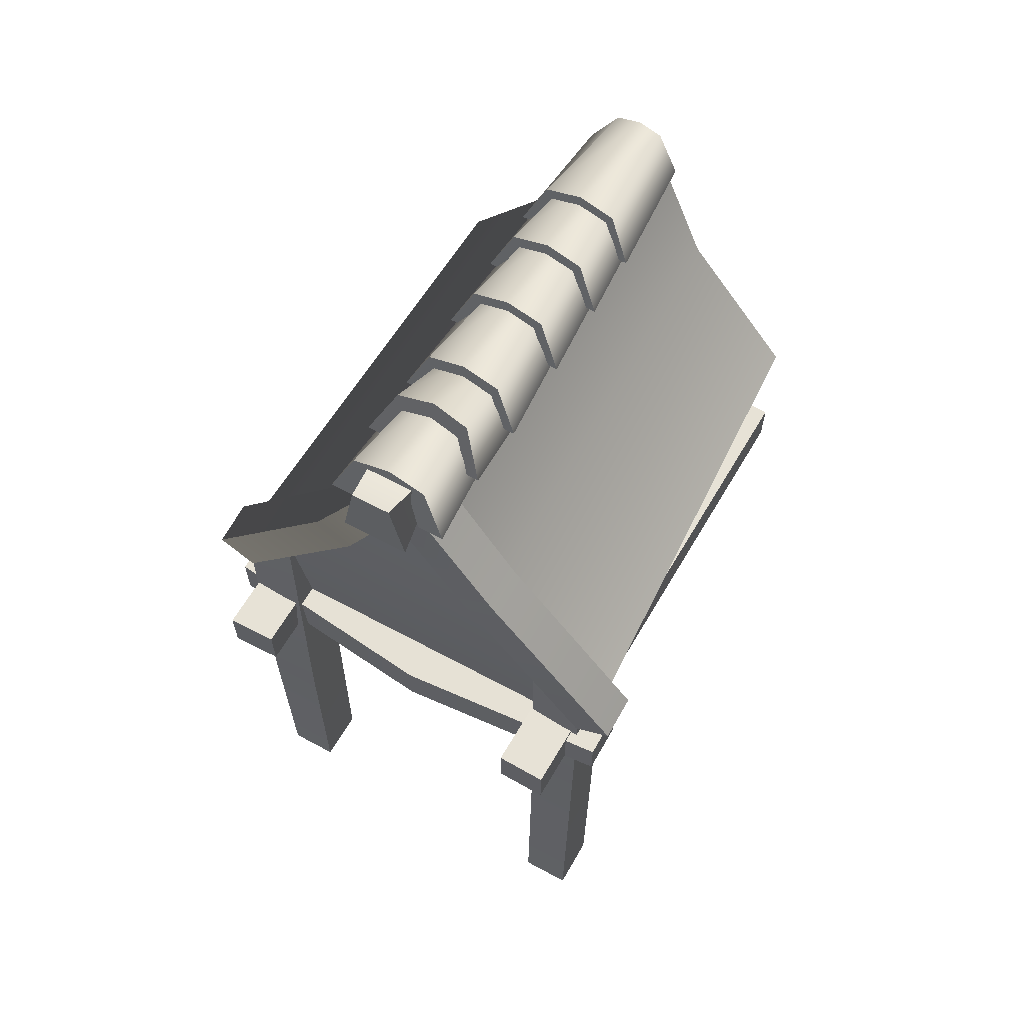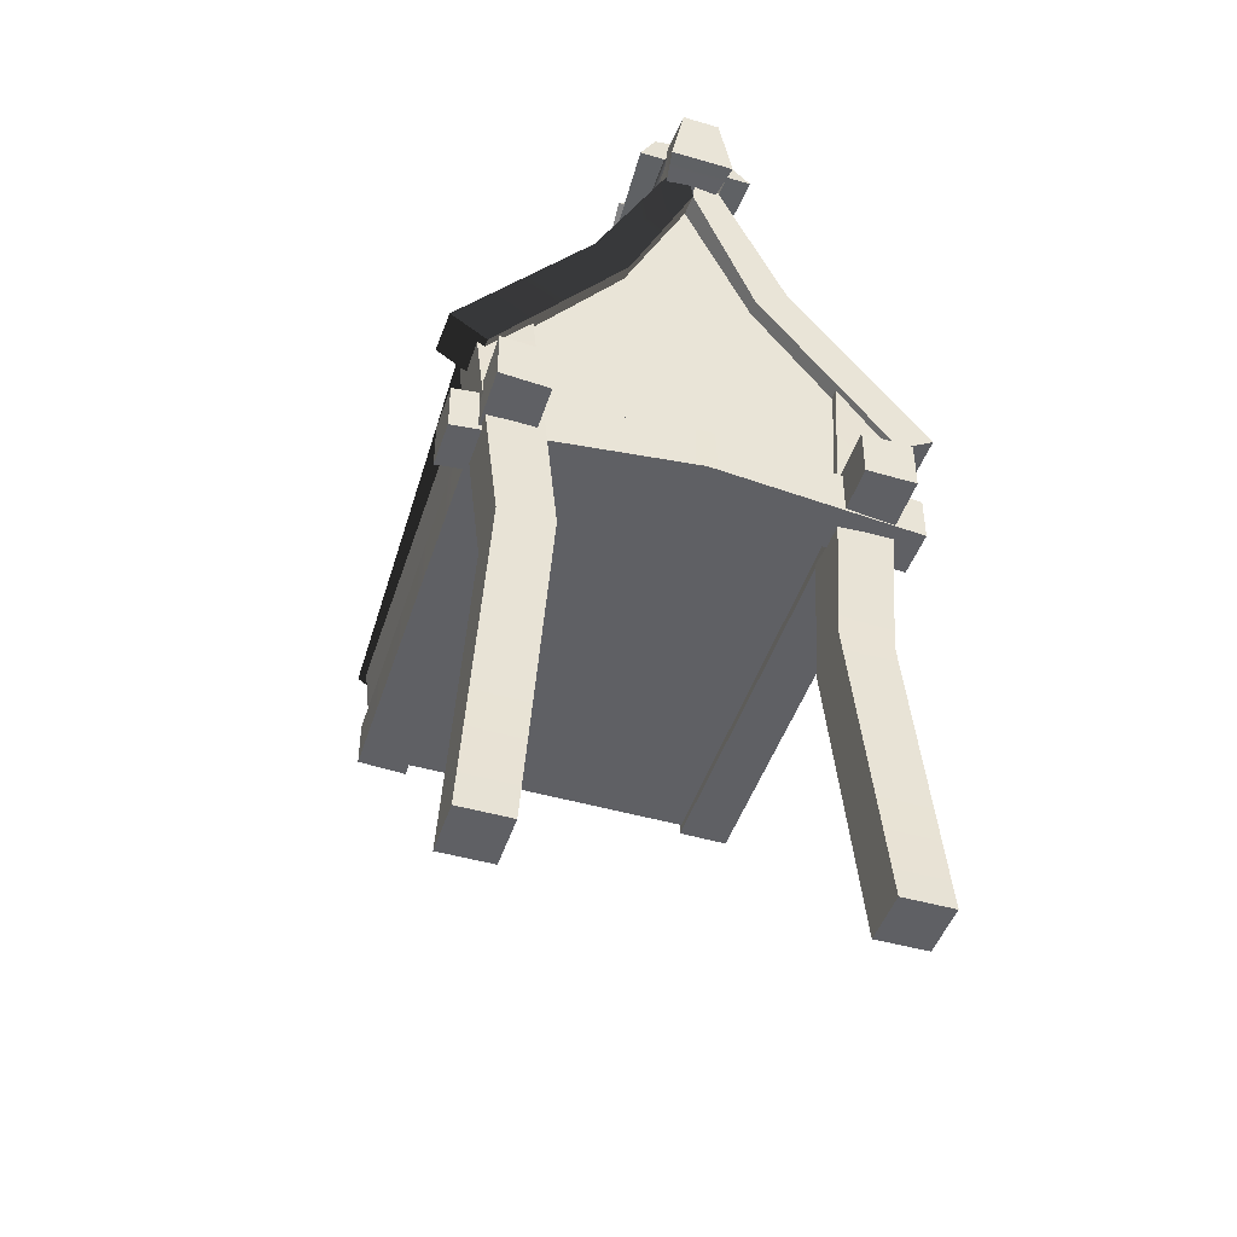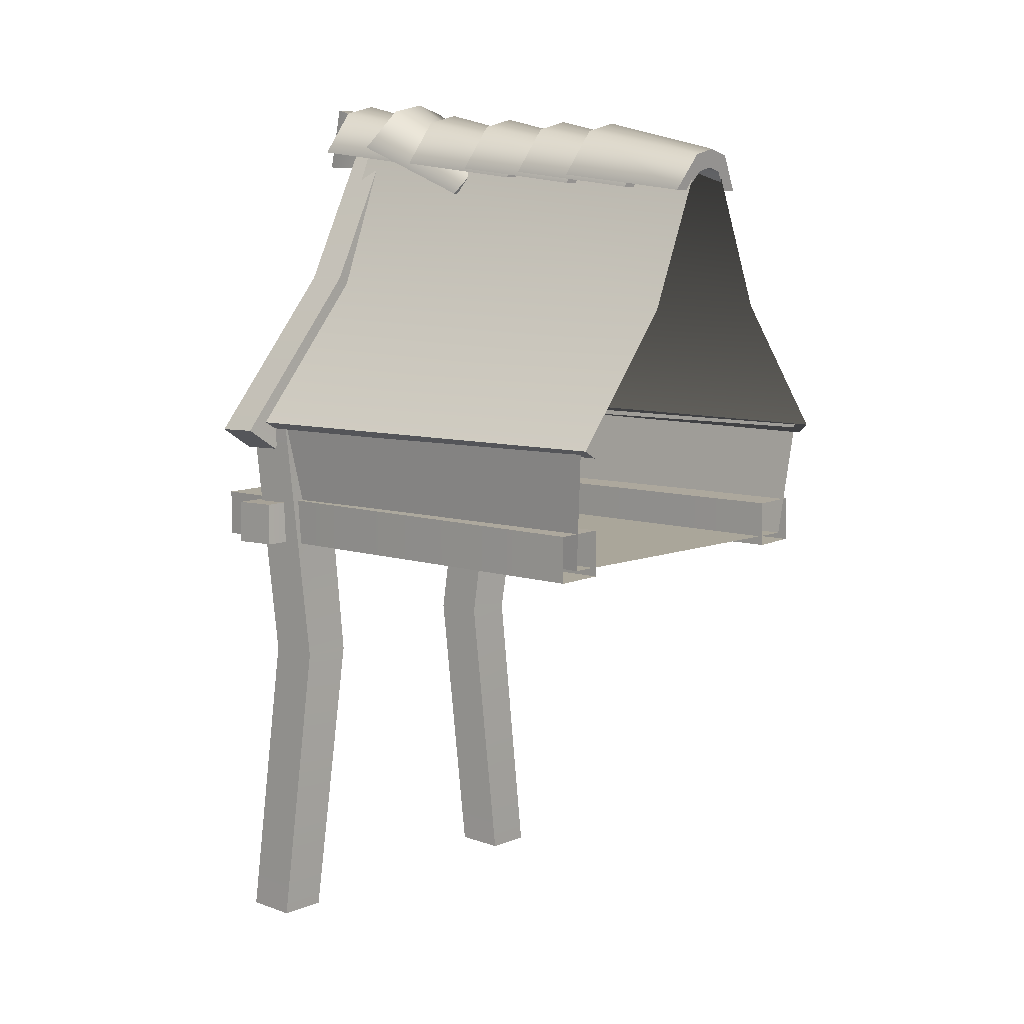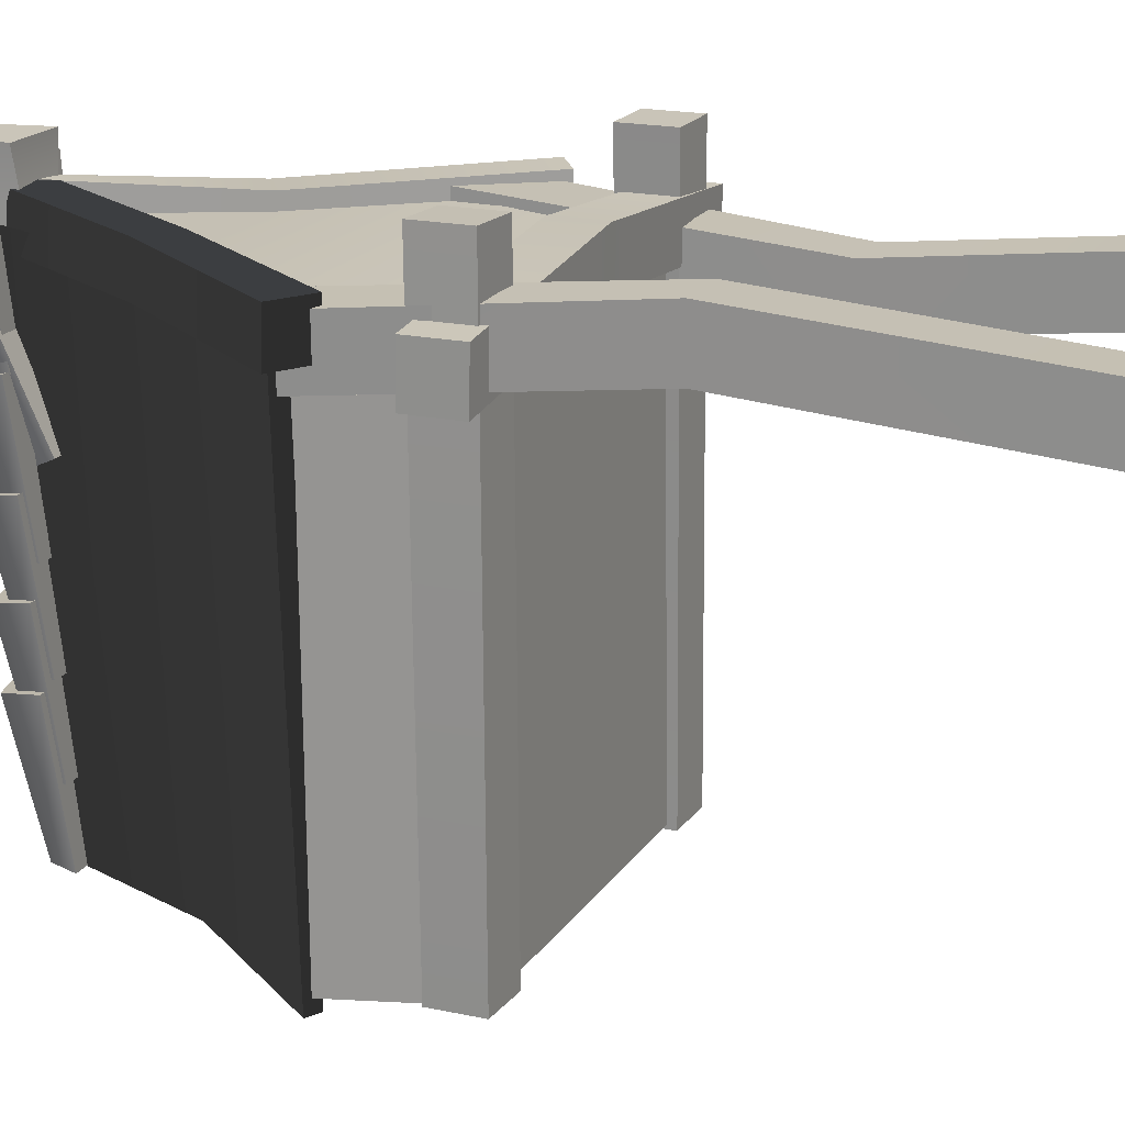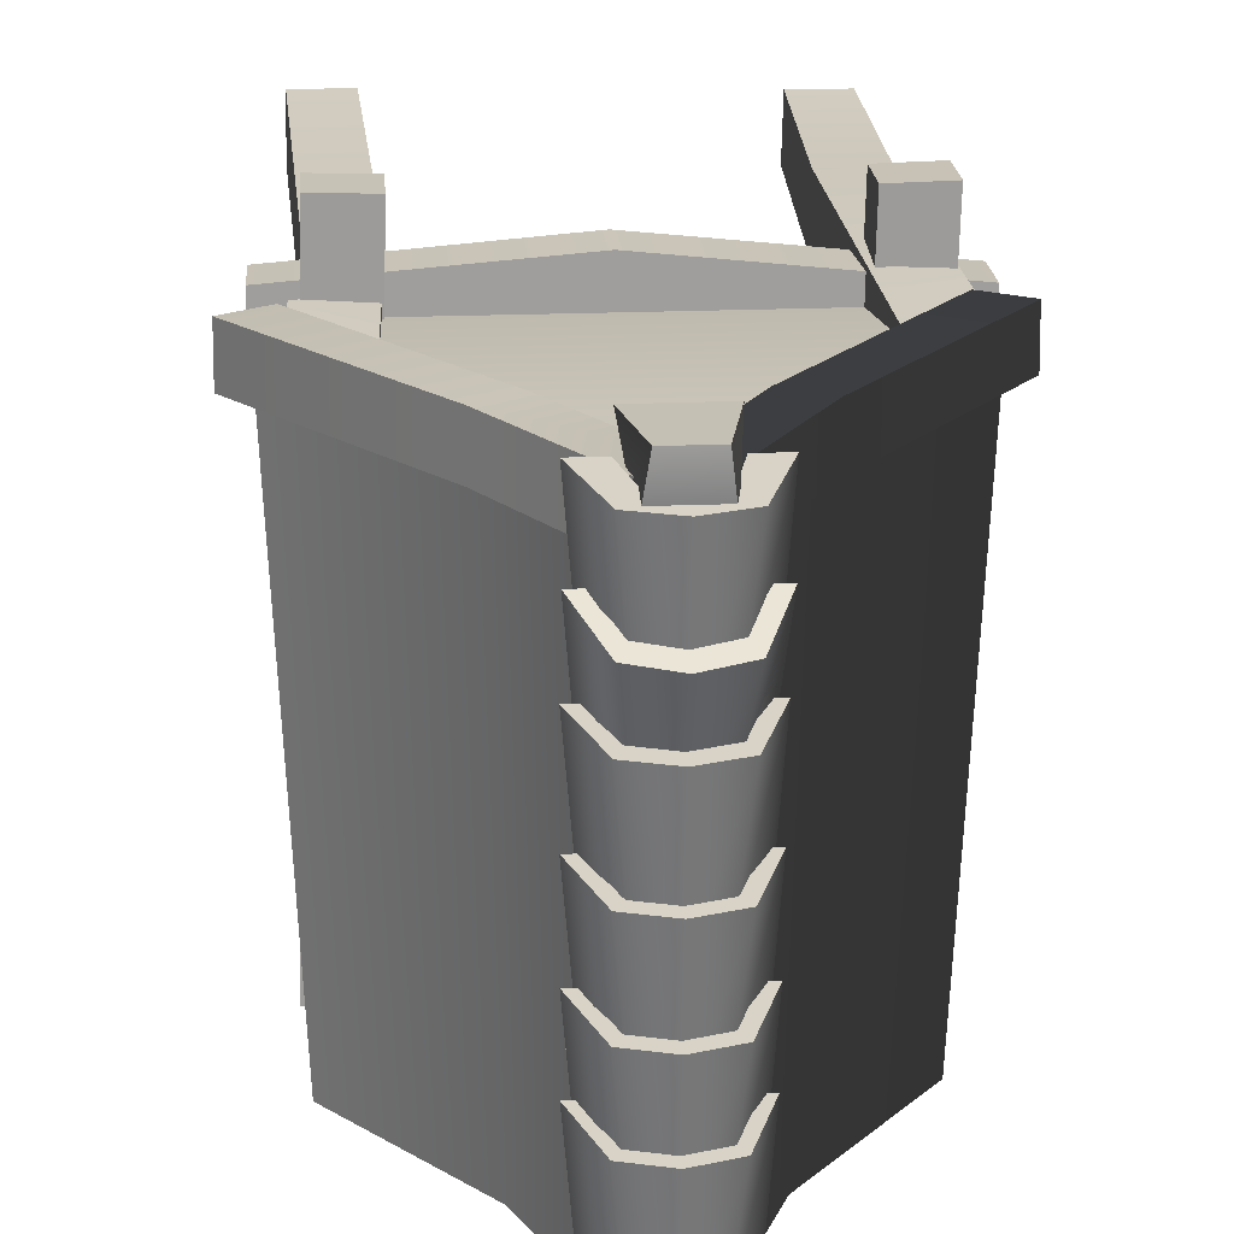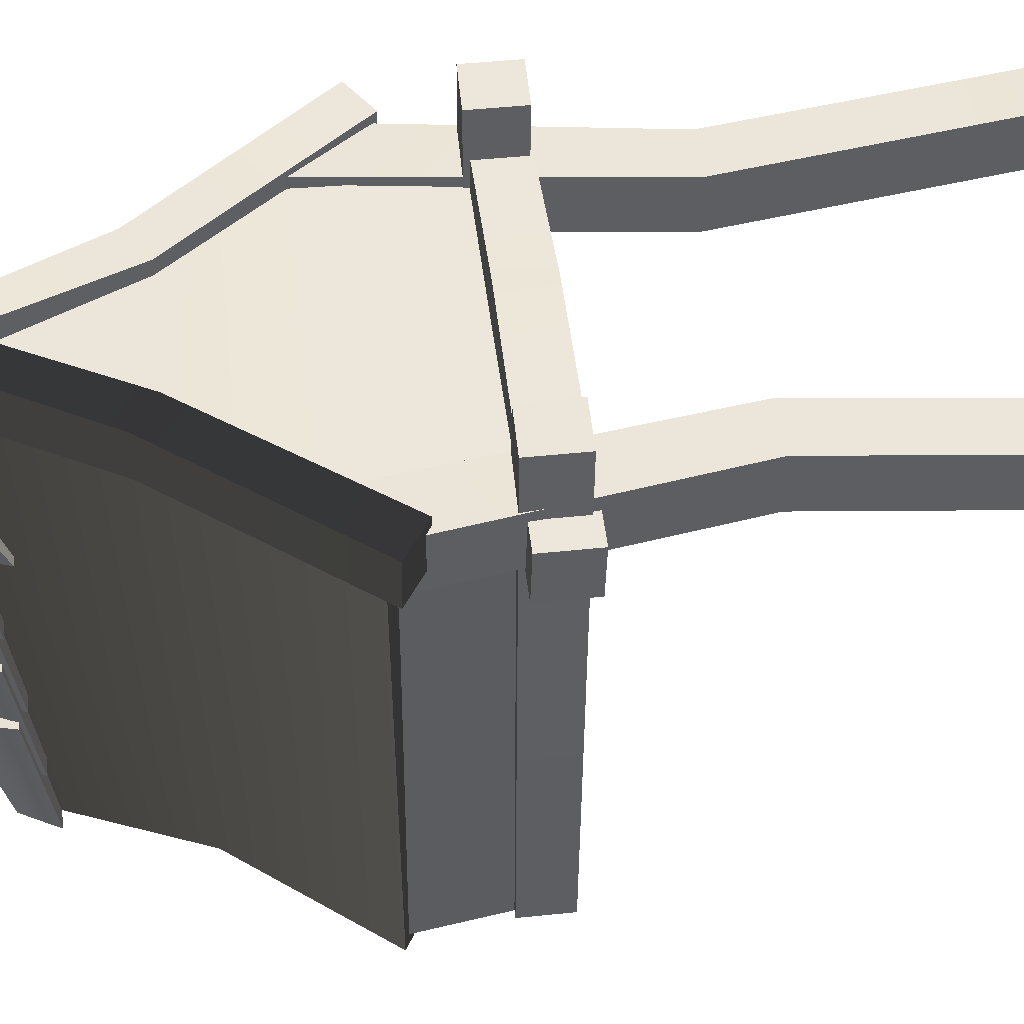
<metadata>
{"format":"obj","ext":"obj","renderer":"f3d","projection":"perspective","resolution":1024,"background":"white","views":[{"elev":62.9,"azim":28.7,"up":"+Y"},{"elev":-44.8,"azim":-18.8,"up":"+Y"},{"elev":7.8,"azim":131.9,"up":"+Y"},{"elev":18.3,"azim":-67.3,"up":"+Z"},{"elev":20.7,"azim":175.7,"up":"+Z"},{"elev":47.9,"azim":-96.7,"up":"+Z"}]}
</metadata>
<code>
g default
v 1.765 0.9351 1.786
v 1.58 0.9086 -2.379
v 1.885 1.004 1.772
v 1.701 0.9776 -2.379
v 0.7209 2.167 -2.379
v 0.7873 2.352 1.772
v 0.1545 3.491 -2.379
v 0.1545 3.855 1.772
v -1.765 0.9351 1.786
v -1.58 0.9086 -2.379
v -1.885 1.004 1.772
v -1.701 0.9776 -2.379
v -0.7209 2.167 -2.379
v -0.7873 2.352 1.772
v -0.1545 3.491 -2.379
v -0.1545 3.855 1.772
v 0.07015 3.929 1.62
v -0.001961 3.411 1.631
v 2.078 0.9323 1.578
v 1.759 0.732 1.578
v 2.073 0.9229 1.974
v 1.754 0.7226 1.974
v 0.07019 3.893 2.014
v -0.001926 3.375 2.025
v 0.5669 2.205 1.947
v 0.8721 2.397 1.947
v 0.877 2.406 1.552
v 0.5718 2.214 1.552
v -0.224 3.86 2.032
v -0.01304 3.913 2.025
v 0.1979 3.86 2.032
v 0.2949 3.682 2.106
v -0.2908 3.682 2.106
v -0.334 4.081 2.003
v -0.01304 4.163 1.993
v 0.308 4.081 2.003
v 0.517 3.681 2.107
v -0.5129 3.681 2.107
v -0.1526 3.693 0.8537
v -0.2254 3.84 0.8347
v -0.01304 3.729 0.8491
v -0.01304 3.894 0.8277
v 0.1265 3.693 0.8537
v 0.1993 3.84 0.8347
v 0.2633 3.523 0.8964
v 0.4103 3.522 0.8965
v -0.2999 3.523 0.8964
v -0.4468 3.522 0.8965
v -0.224 3.865 1.399
v -0.01304 3.915 1.378
v 0.1979 3.865 1.399
v 0.2949 3.714 1.519
v -0.2908 3.714 1.519
v -0.334 4.071 1.312
v -0.01304 4.147 1.28
v 0.308 4.071 1.312
v 0.517 3.713 1.519
v -0.5129 3.713 1.519
v -0.1526 3.389 0.3091
v -0.2254 3.525 0.2514
v -0.01304 3.422 0.295
v -0.01304 3.576 0.23
v 0.1265 3.389 0.3091
v 0.1993 3.525 0.2514
v 0.2633 3.237 0.3958
v 0.4103 3.235 0.3963
v -0.2999 3.237 0.3958
v -0.4468 3.235 0.3963
v -0.224 3.718 0.838
v -0.01304 3.772 0.831
v 0.1979 3.718 0.838
v 0.2949 3.54 0.9123
v -0.2908 3.54 0.9123
v -0.334 3.939 0.8093
v -0.01304 4.021 0.7987
v 0.308 3.939 0.8093
v 0.517 3.539 0.9125
v -0.5129 3.539 0.9125
v -0.1526 3.552 -0.3403
v -0.2254 3.698 -0.3593
v -0.01304 3.587 -0.3449
v -0.01304 3.753 -0.3663
v 0.1265 3.552 -0.3403
v 0.1993 3.698 -0.3593
v 0.2633 3.382 -0.2976
v 0.4103 3.38 -0.2975
v -0.2999 3.382 -0.2976
v -0.4468 3.38 -0.2975
v -0.224 3.651 0.08108
v -0.01304 3.705 0.0741
v 0.1979 3.651 0.08108
v 0.2949 3.474 0.1554
v -0.2908 3.474 0.1554
v -0.334 3.873 0.05238
v -0.01304 3.955 0.04175
v 0.308 3.873 0.05238
v 0.517 3.472 0.1556
v -0.5129 3.472 0.1556
v -0.1526 3.485 -1.097
v -0.2254 3.631 -1.116
v -0.01304 3.521 -1.102
v -0.01304 3.686 -1.123
v 0.1265 3.485 -1.097
v 0.1993 3.631 -1.116
v 0.2633 3.315 -1.055
v 0.4103 3.314 -1.054
v -0.2999 3.315 -1.055
v -0.4468 3.314 -1.054
v -0.224 3.603 -0.6145
v -0.01304 3.657 -0.6214
v 0.1979 3.603 -0.6145
v 0.2949 3.426 -0.5401
v -0.2908 3.426 -0.5401
v -0.334 3.825 -0.6431
v -0.01304 3.907 -0.6538
v 0.308 3.825 -0.6431
v 0.517 3.424 -0.5399
v -0.5129 3.424 -0.5399
v -0.1526 3.437 -1.793
v -0.2254 3.584 -1.812
v -0.01304 3.473 -1.797
v -0.01304 3.638 -1.819
v 0.1265 3.437 -1.793
v 0.1993 3.584 -1.812
v 0.2633 3.267 -1.75
v 0.4103 3.266 -1.75
v -0.2999 3.267 -1.75
v -0.4468 3.266 -1.75
v -0.224 3.565 -1.215
v -0.01304 3.619 -1.222
v 0.1979 3.565 -1.215
v 0.2949 3.388 -1.141
v -0.2908 3.388 -1.141
v -0.334 3.787 -1.244
v -0.01304 3.869 -1.255
v 0.308 3.787 -1.244
v 0.517 3.386 -1.141
v -0.5129 3.386 -1.141
v -0.1526 3.399 -2.394
v -0.2254 3.546 -2.413
v -0.01304 3.435 -2.398
v -0.01304 3.6 -2.42
v 0.1265 3.399 -2.394
v 0.1993 3.546 -2.413
v 0.2633 3.229 -2.351
v 0.4103 3.228 -2.351
v -0.2999 3.229 -2.351
v -0.4468 3.228 -2.351
v -0.1711 4.13 2.296
v -0.2883 3.538 2.296
v 0.1593 4.13 2.295
v 0.2765 3.538 2.295
v 0.2121 3.194 -0.9389
v 0.2121 3.459 -0.9389
v -0.2191 3.459 -0.939
v -0.2188 3.197 -0.9389
v 0.2089 4.034 1.924
v 0.2089 3.518 1.924
v -0.22 3.518 1.924
v -0.2201 4.034 1.924
v -0.07016 3.929 1.62
v 0.001957 3.411 1.631
v -2.078 0.9323 1.578
v -1.759 0.732 1.578
v -2.073 0.9229 1.974
v -1.754 0.7226 1.974
v -0.07019 3.893 2.014
v 0.001923 3.375 2.025
v -0.5669 2.205 1.947
v -0.8721 2.397 1.947
v -0.877 2.406 1.552
v -0.5718 2.214 1.552
v 1.93 0.1953 1.491
v 1.93 -0.2011 1.491
v -1.985 0.1915 1.419
v -1.985 -0.2381 1.419
v -1.992 0.1807 1.854
v -1.992 -0.2489 1.854
v 1.922 0.1854 1.924
v 1.923 -0.211 1.924
v 0.01824 0.183 2.072
v 0.01849 -0.2299 2.072
v 0.02576 -0.2195 1.639
v 0.0255 0.1934 1.639
v 1.196 0.2322 2.405
v 1.196 -0.1975 2.405
v 1.63 0.2214 2.412
v 1.63 -0.2083 2.412
v 1.769 0.2237 -2.188
v 1.769 -0.1892 -2.188
v 1.336 -0.1788 -2.196
v 1.336 0.2341 -2.196
v -1.775 0.2327 2.42
v -1.775 -0.1969 2.419
v -1.34 0.2219 2.407
v -1.341 -0.2077 2.406
v -1.227 0.2243 -2.198
v -1.227 -0.1886 -2.198
v -1.66 -0.1782 -2.186
v -1.66 0.2346 -2.185
v -1.344 -4.038 1.462
v -1.786 -4.038 1.462
v -1.348 1.211 1.382
v -1.828 1.014 1.382
v -1.36 1.216 1.868
v -1.84 1.019 1.868
v -1.355 -4.032 1.946
v -1.797 -4.033 1.946
v -1.19 -1.317 2.112
v -1.652 -1.317 2.112
v -1.64 -1.322 1.628
v -1.179 -1.322 1.628
v 1.76 -4.038 1.517
v 1.317 -4.038 1.517
v 1.756 1.069 1.437
v 1.276 1.481 1.437
v 1.744 1.074 1.923
v 1.264 1.486 1.923
v 1.749 -4.032 2.001
v 1.306 -4.033 2.001
v 1.645 -1.317 1.708
v 1.184 -1.317 1.708
v 1.196 -1.322 1.224
v 1.657 -1.322 1.224
v -1.752 0.9766 1.815
v 1.751 0.9766 1.815
v -1.653 0.9766 -2.27
v 1.636 0.9766 -2.27
v -0.00024 3.68 1.815
v 1.559 -0.1057 -2.165
v 1.559 -0.1057 1.71
v -1.559 -0.1057 1.71
v -1.559 -0.1057 -2.165
v 0.6712 2.22 1.815
v -0.6365 2.251 1.815
g polySurface20
f 8 6 5 7
f 1 2 4 3
f 5 6 3 4
f 16 14 13 15
f 9 10 12 11
f 13 14 11 12
f 20 28 27 19
f 19 21 22 20
f 21 26 25 22
f 22 25 28 20
f 27 26 21 19
f 26 23 24 25
f 17 23 26 27
f 28 18 17 27
f 25 24 18 28
f 40 39 47 48
f 41 39 40 42
f 43 41 42 44
f 43 44 46 45
f 29 34 38 33
f 30 35 34 29
f 31 36 35 30
f 36 31 32 37
f 47 39 29 33
f 38 34 40 48
f 30 29 39 41
f 34 35 42 40
f 31 30 41 43
f 35 36 44 42
f 32 31 43 45
f 46 44 36 37
f 37 32 45 46
f 33 38 48 47
f 60 59 67 68
f 61 59 60 62
f 63 61 62 64
f 63 64 66 65
f 49 54 58 53
f 50 55 54 49
f 51 56 55 50
f 56 51 52 57
f 67 59 49 53
f 58 54 60 68
f 50 49 59 61
f 54 55 62 60
f 51 50 61 63
f 55 56 64 62
f 52 51 63 65
f 66 64 56 57
f 57 52 65 66
f 53 58 68 67
f 80 79 87 88
f 81 79 80 82
f 83 81 82 84
f 83 84 86 85
f 69 74 78 73
f 70 75 74 69
f 71 76 75 70
f 76 71 72 77
f 87 79 69 73
f 78 74 80 88
f 70 69 79 81
f 74 75 82 80
f 71 70 81 83
f 75 76 84 82
f 72 71 83 85
f 86 84 76 77
f 77 72 85 86
f 73 78 88 87
f 100 99 107 108
f 101 99 100 102
f 103 101 102 104
f 103 104 106 105
f 89 94 98 93
f 90 95 94 89
f 91 96 95 90
f 96 91 92 97
f 107 99 89 93
f 98 94 100 108
f 90 89 99 101
f 94 95 102 100
f 91 90 101 103
f 95 96 104 102
f 92 91 103 105
f 106 104 96 97
f 97 92 105 106
f 93 98 108 107
f 120 119 127 128
f 121 119 120 122
f 123 121 122 124
f 123 124 126 125
f 109 114 118 113
f 110 115 114 109
f 111 116 115 110
f 116 111 112 117
f 127 119 109 113
f 118 114 120 128
f 110 109 119 121
f 114 115 122 120
f 111 110 121 123
f 115 116 124 122
f 112 111 123 125
f 126 124 116 117
f 117 112 125 126
f 113 118 128 127
f 140 139 147 148
f 141 139 140 142
f 143 141 142 144
f 143 144 146 145
f 129 134 138 133
f 130 135 134 129
f 131 136 135 130
f 136 131 132 137
f 147 139 129 133
f 138 134 140 148
f 130 129 139 141
f 134 135 142 140
f 131 130 141 143
f 135 136 144 142
f 132 131 143 145
f 146 144 136 137
f 137 132 145 146
f 133 138 148 147
f 159 160 155 156
f 149 150 152 151
f 157 158 153 154
f 153 158 159 156
f 160 157 154 155
f 151 152 158 157
f 159 158 152 150
f 150 149 160 159
f 149 151 157 160
f 164 172 171 163
f 163 165 166 164
f 165 170 169 166
f 166 169 172 164
f 171 170 165 163
f 170 167 168 169
f 161 167 170 171
f 172 162 161 171
f 169 168 162 172
f 183 184 173 174
f 175 176 178 177
f 181 182 180 179
f 179 180 174 173
f 182 183 174 180
f 173 184 181 179
f 177 178 182 181
f 178 176 183 182
f 176 175 184 183
f 181 184 175 177
f 185 186 188 187
f 187 188 190 189
f 188 186 191 190
f 186 185 192 191
f 189 192 185 187
f 193 194 196 195
f 195 196 198 197
f 196 194 199 198
f 194 193 200 199
f 197 200 193 195
f 211 212 201 202
f 203 204 206 205
f 209 210 208 207
f 207 208 202 201
f 210 211 202 208
f 201 212 209 207
f 205 206 210 209
f 206 204 211 210
f 204 203 212 211
f 209 212 203 205
f 223 224 213 214
f 215 216 218 217
f 221 222 220 219
f 219 220 214 213
f 222 223 214 220
f 213 224 221 219
f 217 218 222 221
f 218 216 223 222
f 216 215 224 223
f 221 224 215 217
f 225 226 234 235
f 231 230 228 226
f 232 231 226 225
f 233 232 225 227
f 235 234 229
f 233 230 231 232

</code>
